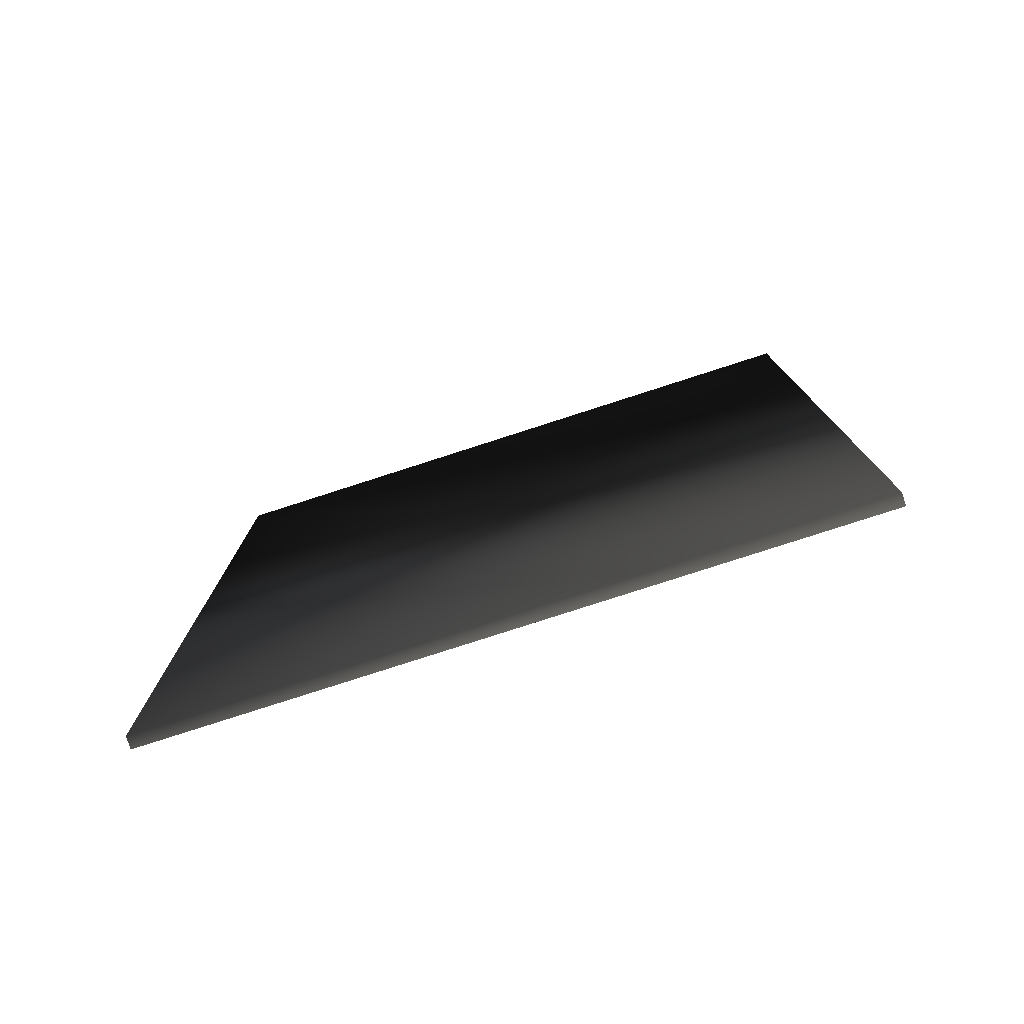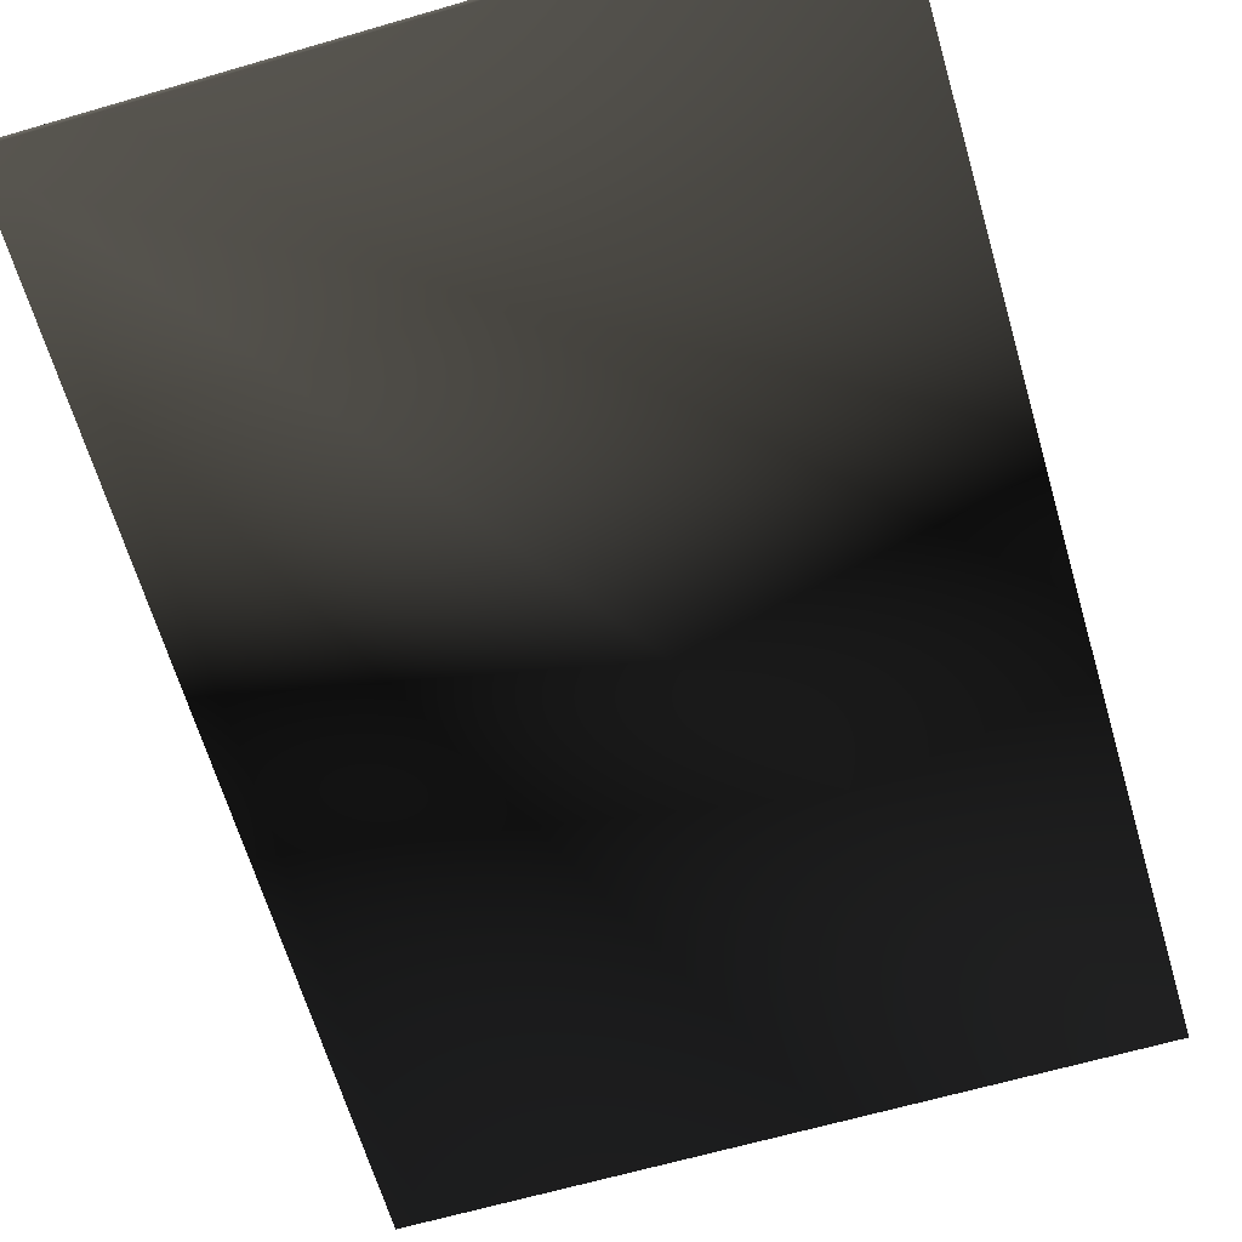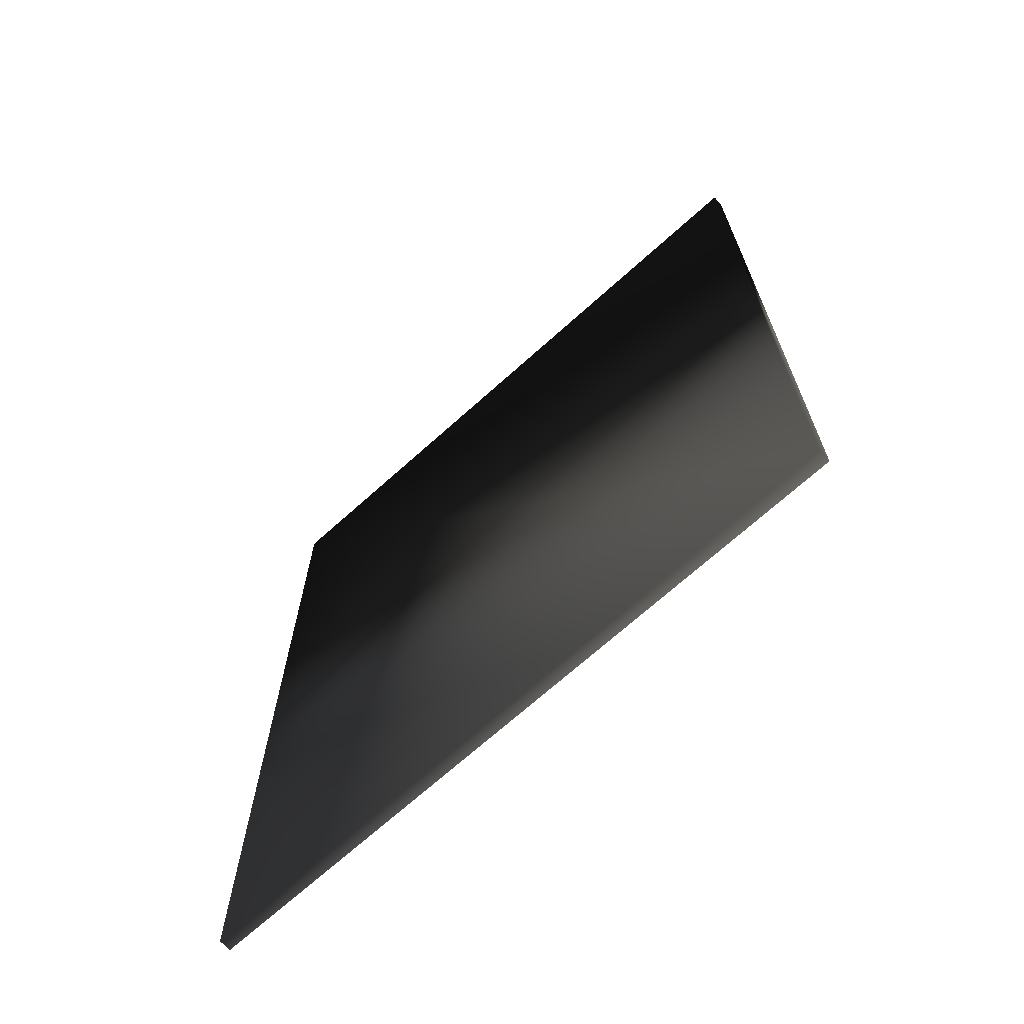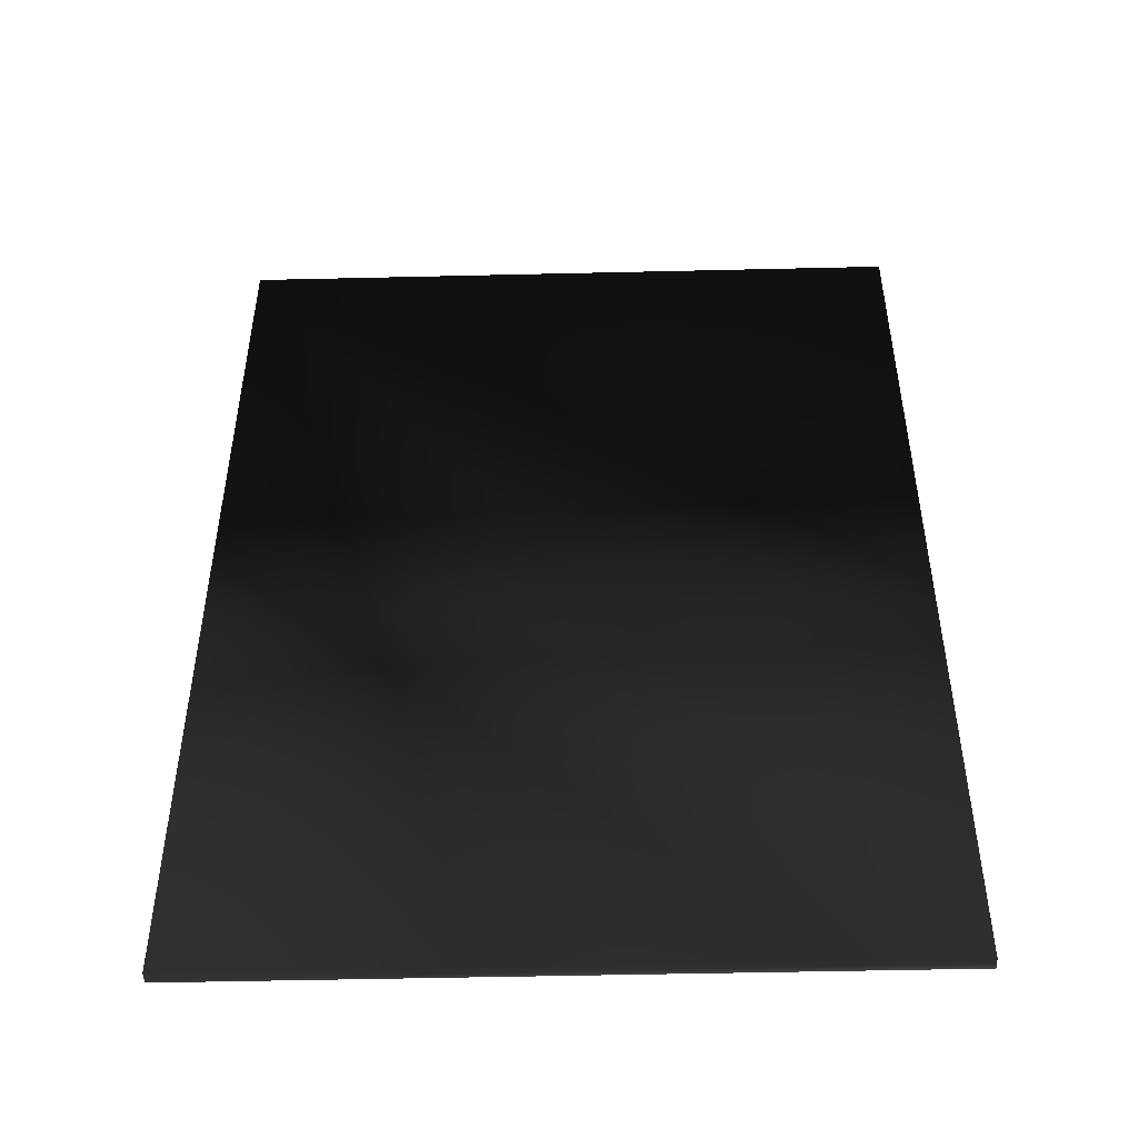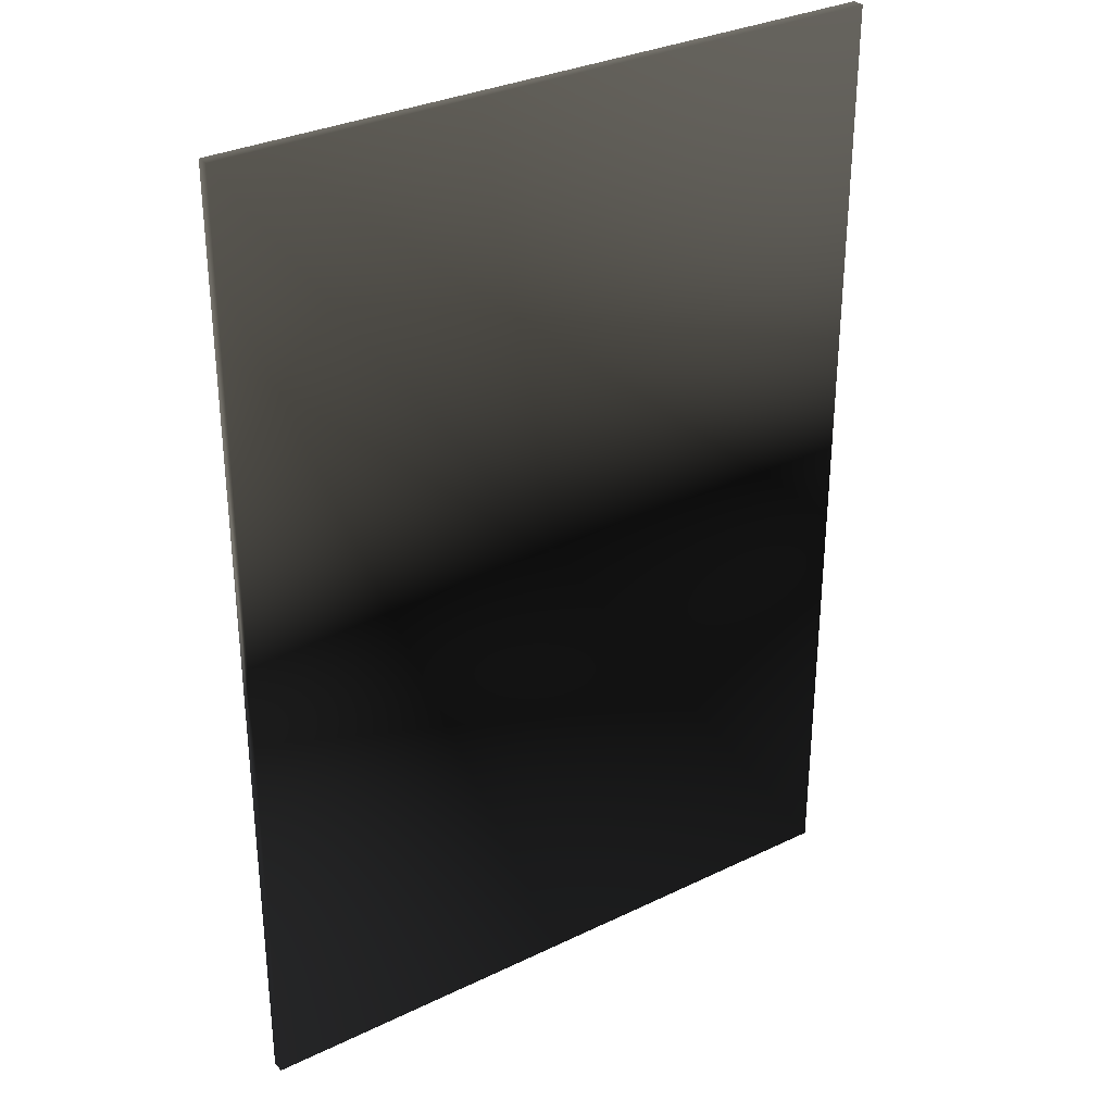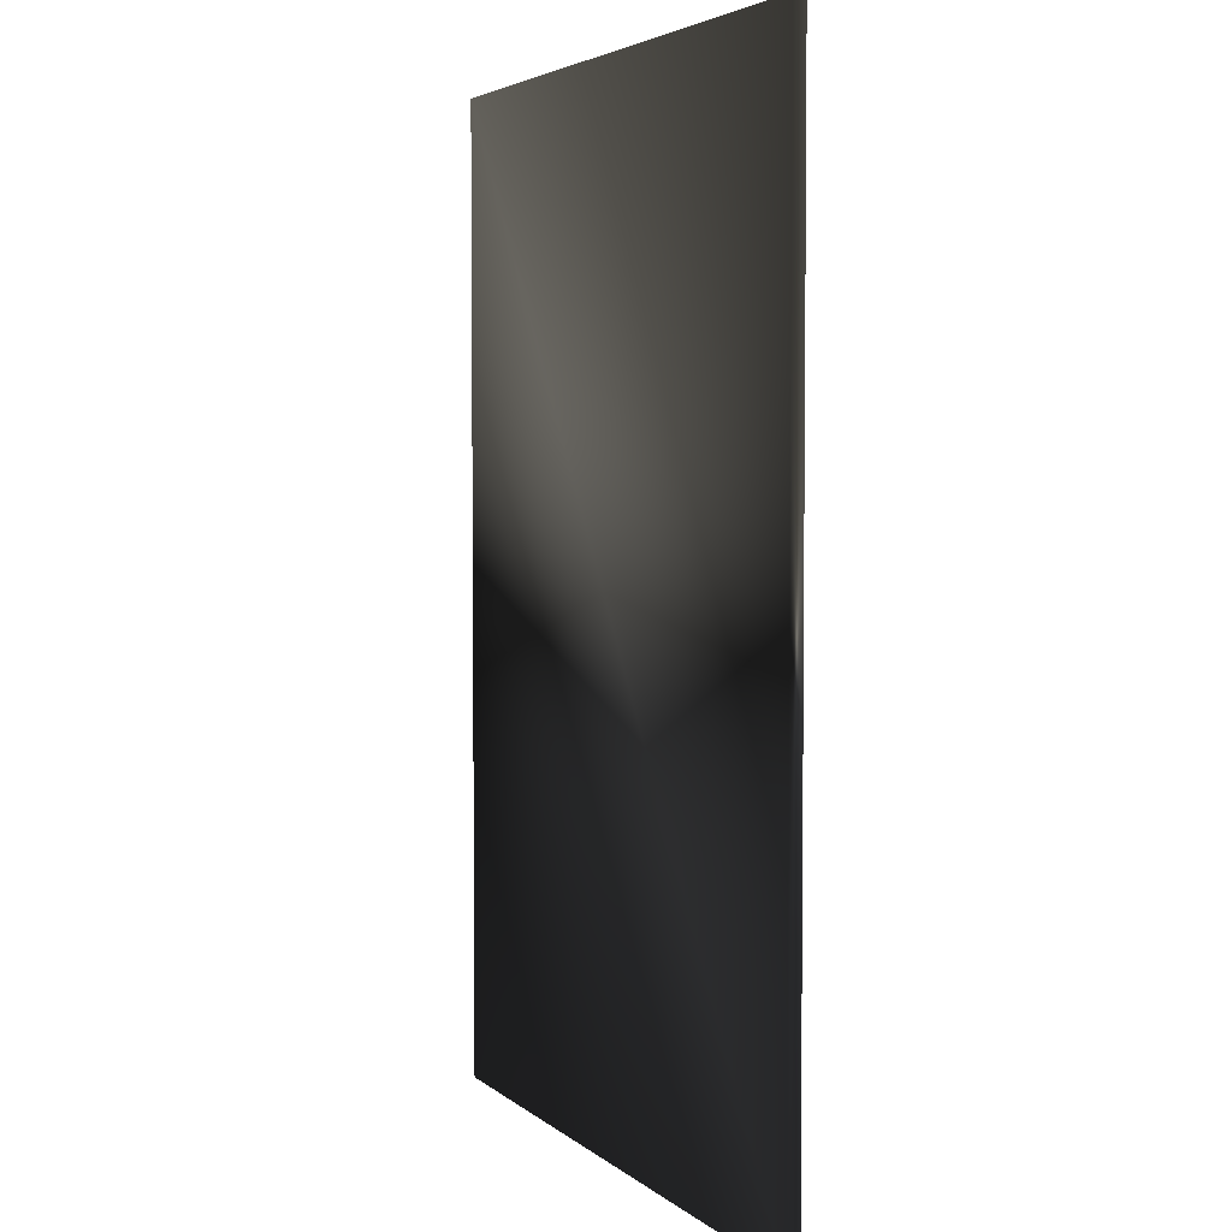
<metadata>
{"format":"obj","ext":"obj","renderer":"f3d","projection":"perspective","resolution":1024,"background":"white","views":[{"elev":-79.1,"azim":17.9,"up":"+Y"},{"elev":-64.9,"azim":-163.7,"up":"+Z"},{"elev":-69.8,"azim":42.0,"up":"+Y"},{"elev":-48.9,"azim":-178.5,"up":"+Y"},{"elev":31.7,"azim":145.7,"up":"+Y"},{"elev":4.0,"azim":-113.7,"up":"+Y"}]}
</metadata>
<code>
v -1.749 4.686 0.06006 0.502 0.502 0.502 #0
v -1.749 -0.2324 0.06006 0.502 0.502 0.502 #0
v 1.686 -0.2324 0.06006 0.502 0.502 0.502 #0
v -1.749 4.686 0.06006 0.502 0.502 0.502 #0
v 1.686 -0.2324 0.06006 0.502 0.502 0.502 #0
v 1.686 4.686 0.06006 0.502 0.502 0.502 #0
v -1.749 -0.2324 -0.001953 0.502 0.502 0.502 #0
v -1.749 4.686 -0.001953 0.502 0.502 0.502 #0
v 1.686 4.686 -0.001953 0.502 0.502 0.502 #0
v -1.749 -0.2324 -0.001953 0.502 0.502 0.502 #0
v 1.686 4.686 -0.001953 0.502 0.502 0.502 #0
v 1.686 -0.2324 -0.001953 0.502 0.502 0.502 #0
v 1.686 -0.2324 0.06006 0.502 0.502 0.502 #0
v 1.686 -0.2324 -0.001953 0.502 0.502 0.502 #0
v 1.686 4.686 -0.001953 0.502 0.502 0.502 #0
v 1.686 -0.2324 0.06006 0.502 0.502 0.502 #0
v 1.686 4.686 -0.001953 0.502 0.502 0.502 #0
v 1.686 4.686 0.06006 0.502 0.502 0.502 #0
v -1.749 -0.2324 -0.001953 0.502 0.502 0.502 #0
v -1.749 -0.2324 0.06006 0.502 0.502 0.502 #0
v -1.749 4.686 0.06006 0.502 0.502 0.502 #0
v -1.749 -0.2324 -0.001953 0.502 0.502 0.502 #0
v -1.749 4.686 0.06006 0.502 0.502 0.502 #0
v -1.749 4.686 -0.001953 0.502 0.502 0.502 #0
v 1.686 4.686 0.06006 0.502 0.502 0.502 #0
v 1.686 4.686 -0.001953 0.502 0.502 0.502 #0
v -1.749 4.686 -0.001953 0.502 0.502 0.502 #0
v 1.686 4.686 0.06006 0.502 0.502 0.502 #0
v -1.749 4.686 -0.001953 0.502 0.502 0.502 #0
v -1.749 4.686 0.06006 0.502 0.502 0.502 #0
v 1.686 -0.2324 -0.001953 0.502 0.502 0.502 #0
v 1.686 -0.2324 0.06006 0.502 0.502 0.502 #0
v -1.749 -0.2324 0.06006 0.502 0.502 0.502 #0
v 1.686 -0.2324 -0.001953 0.502 0.502 0.502 #0
v -1.749 -0.2324 0.06006 0.502 0.502 0.502 #0
v -1.749 -0.2324 -0.001953 0.502 0.502 0.502 #0
f 1 2 3
f 4 5 6
f 7 8 9
f 10 11 12
f 13 14 15
f 16 17 18
f 19 20 21
f 22 23 24
f 25 26 27
f 28 29 30
f 31 32 33
f 34 35 36

</code>
